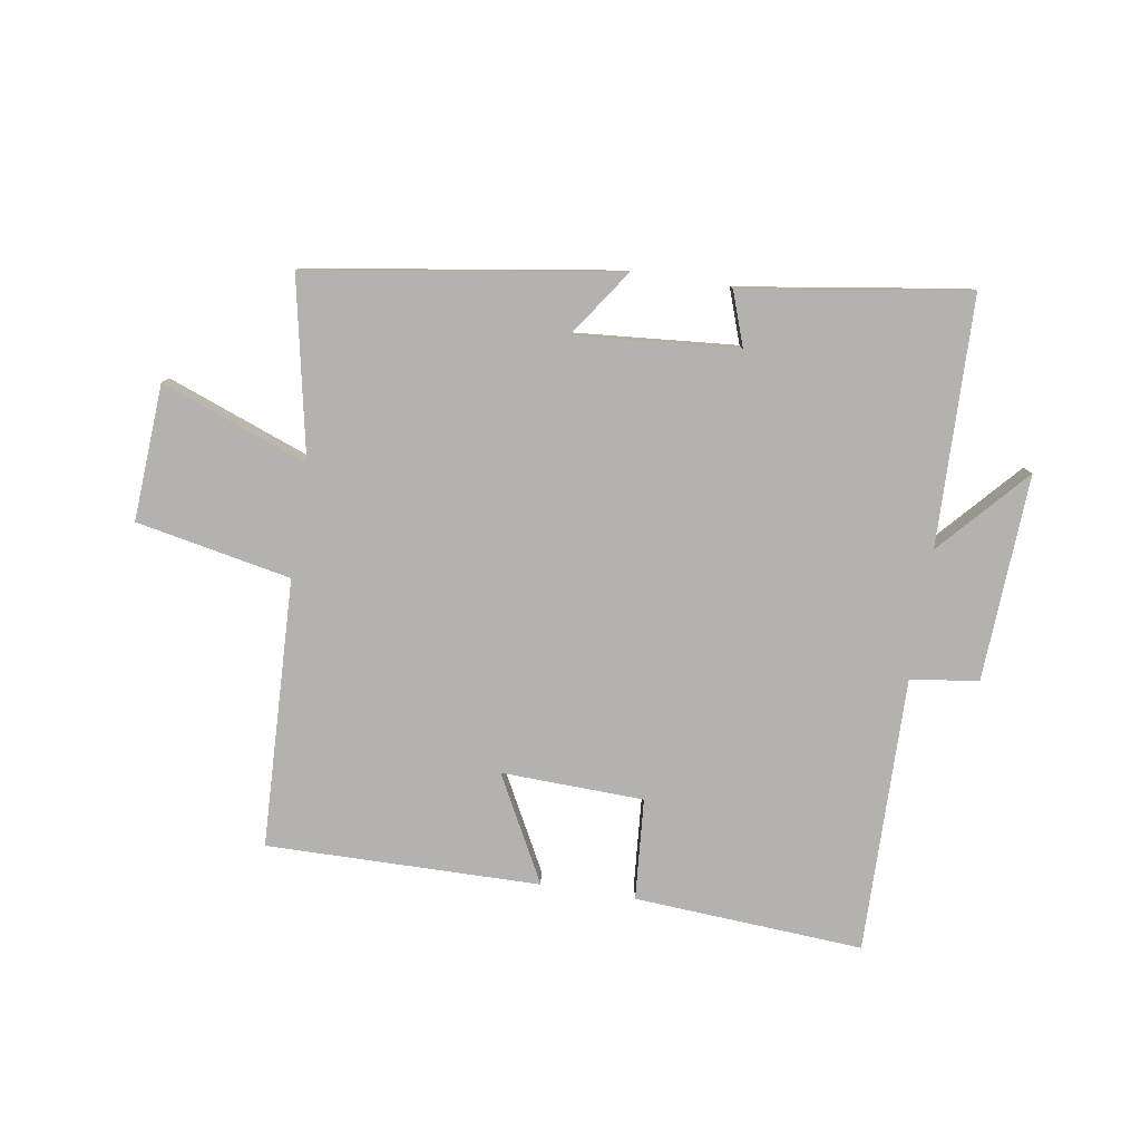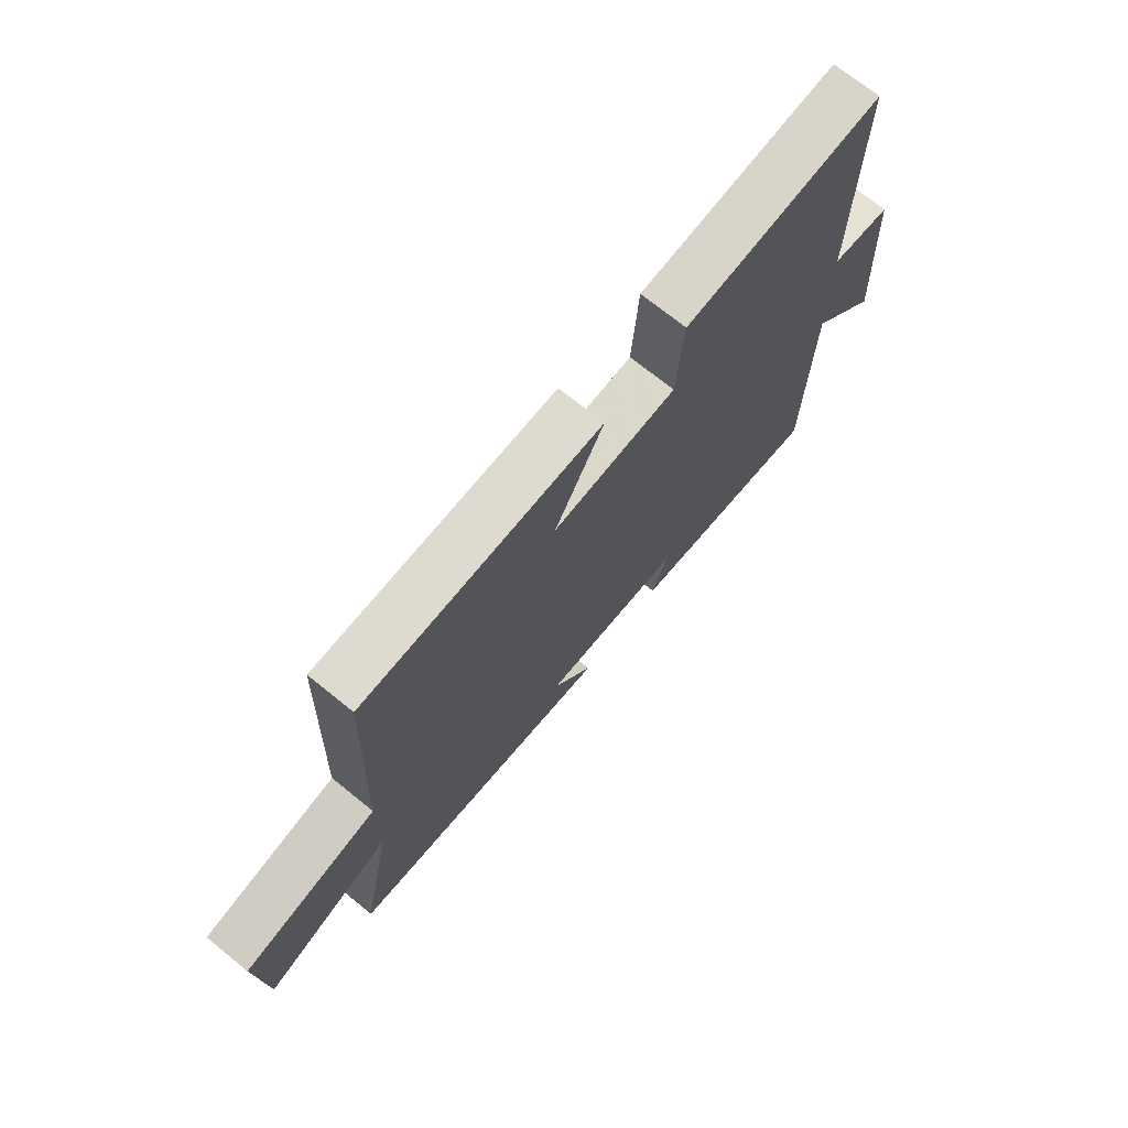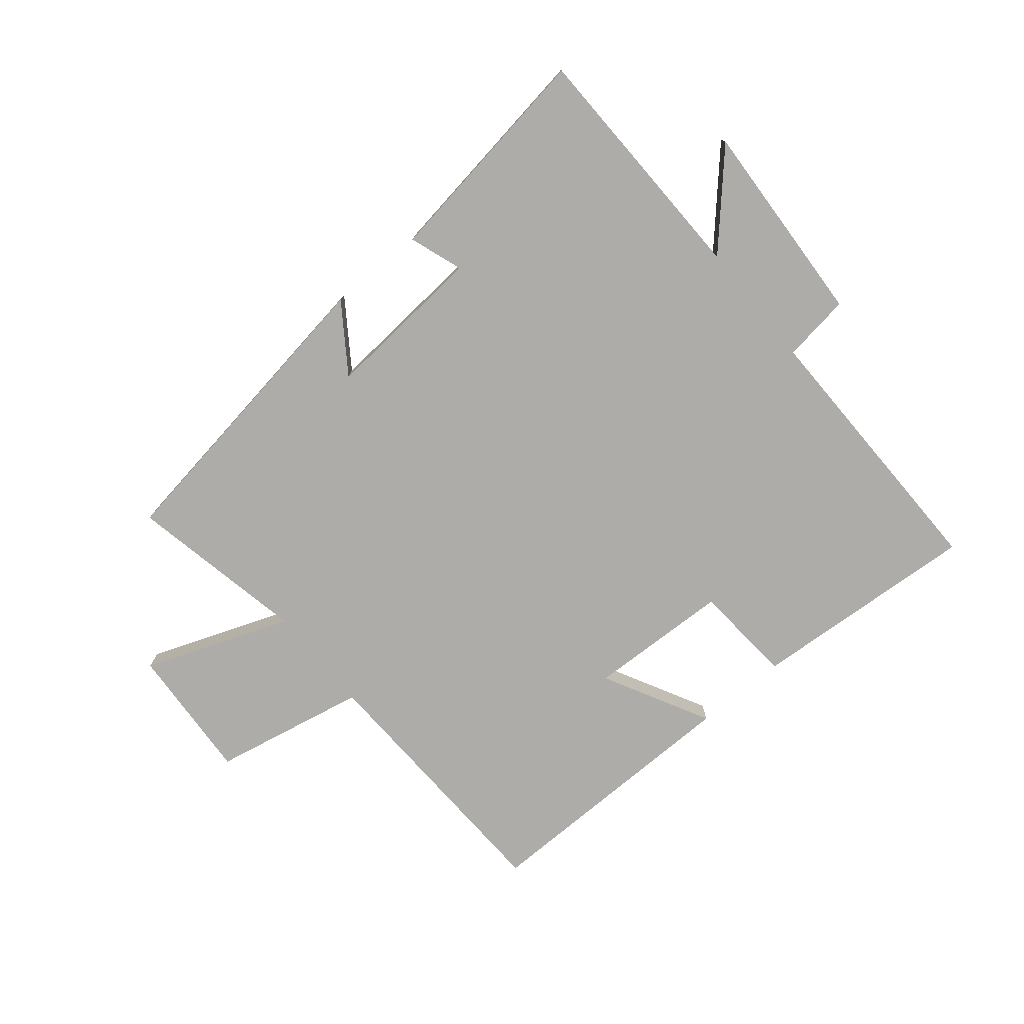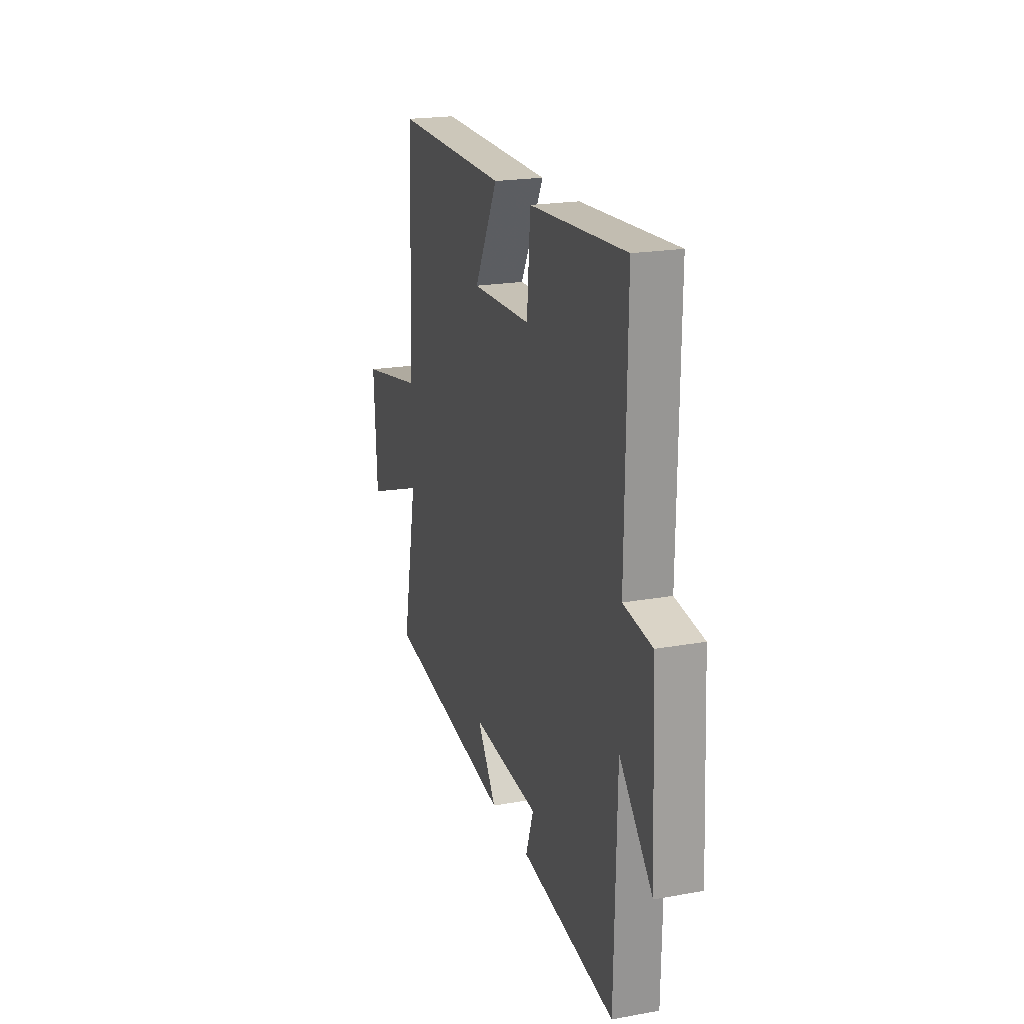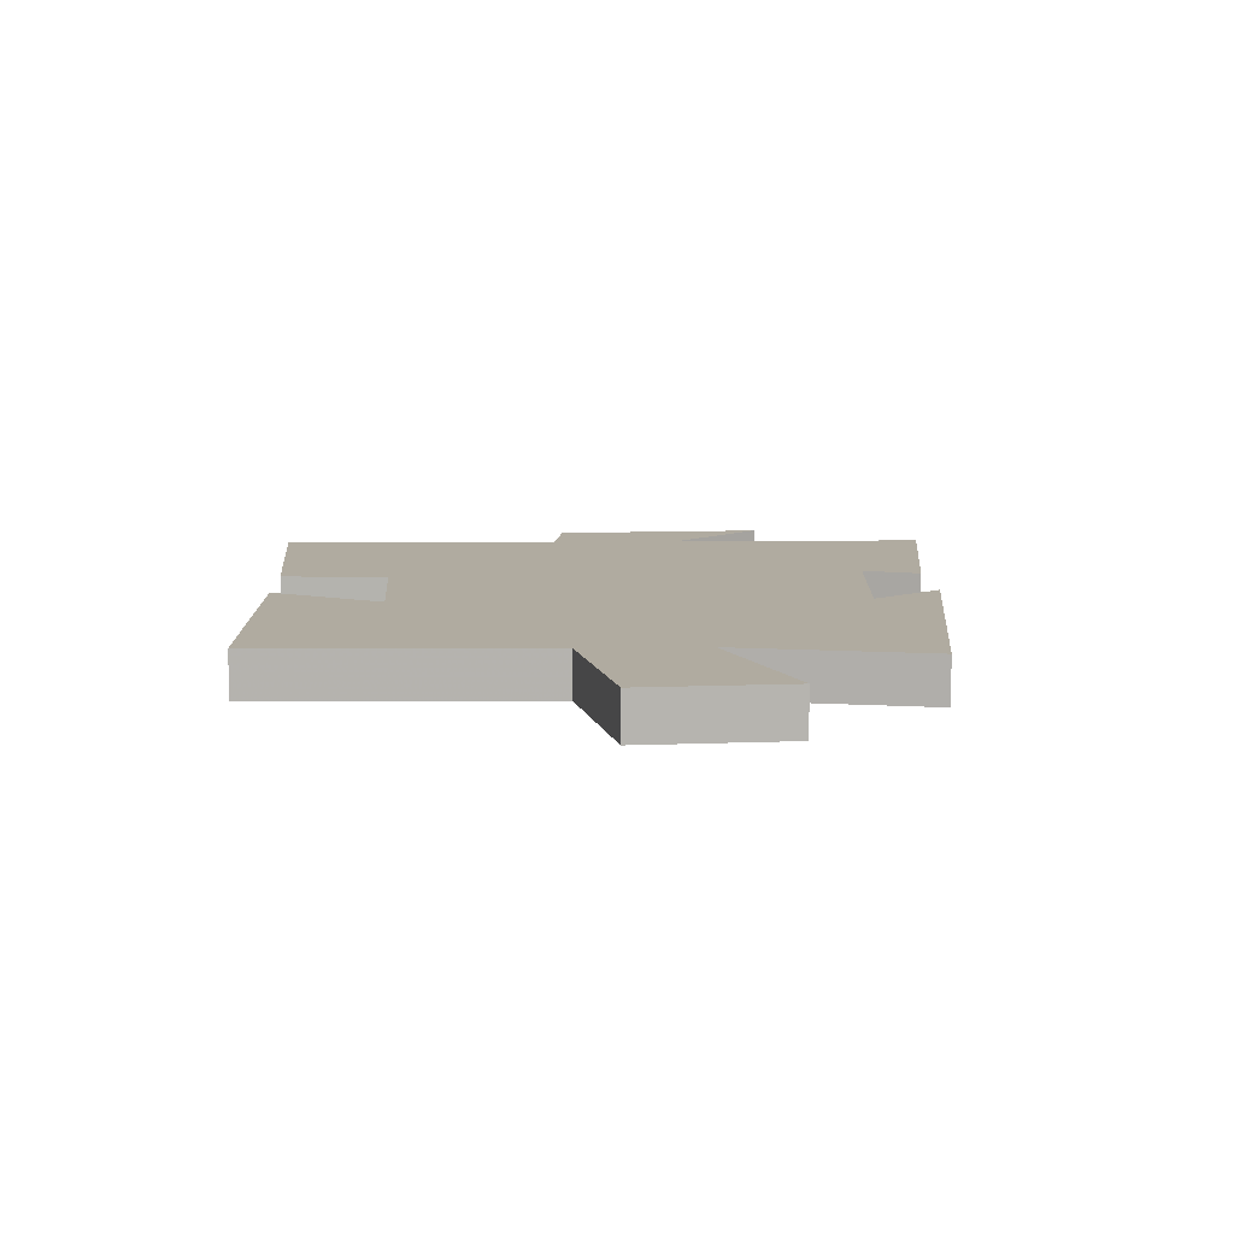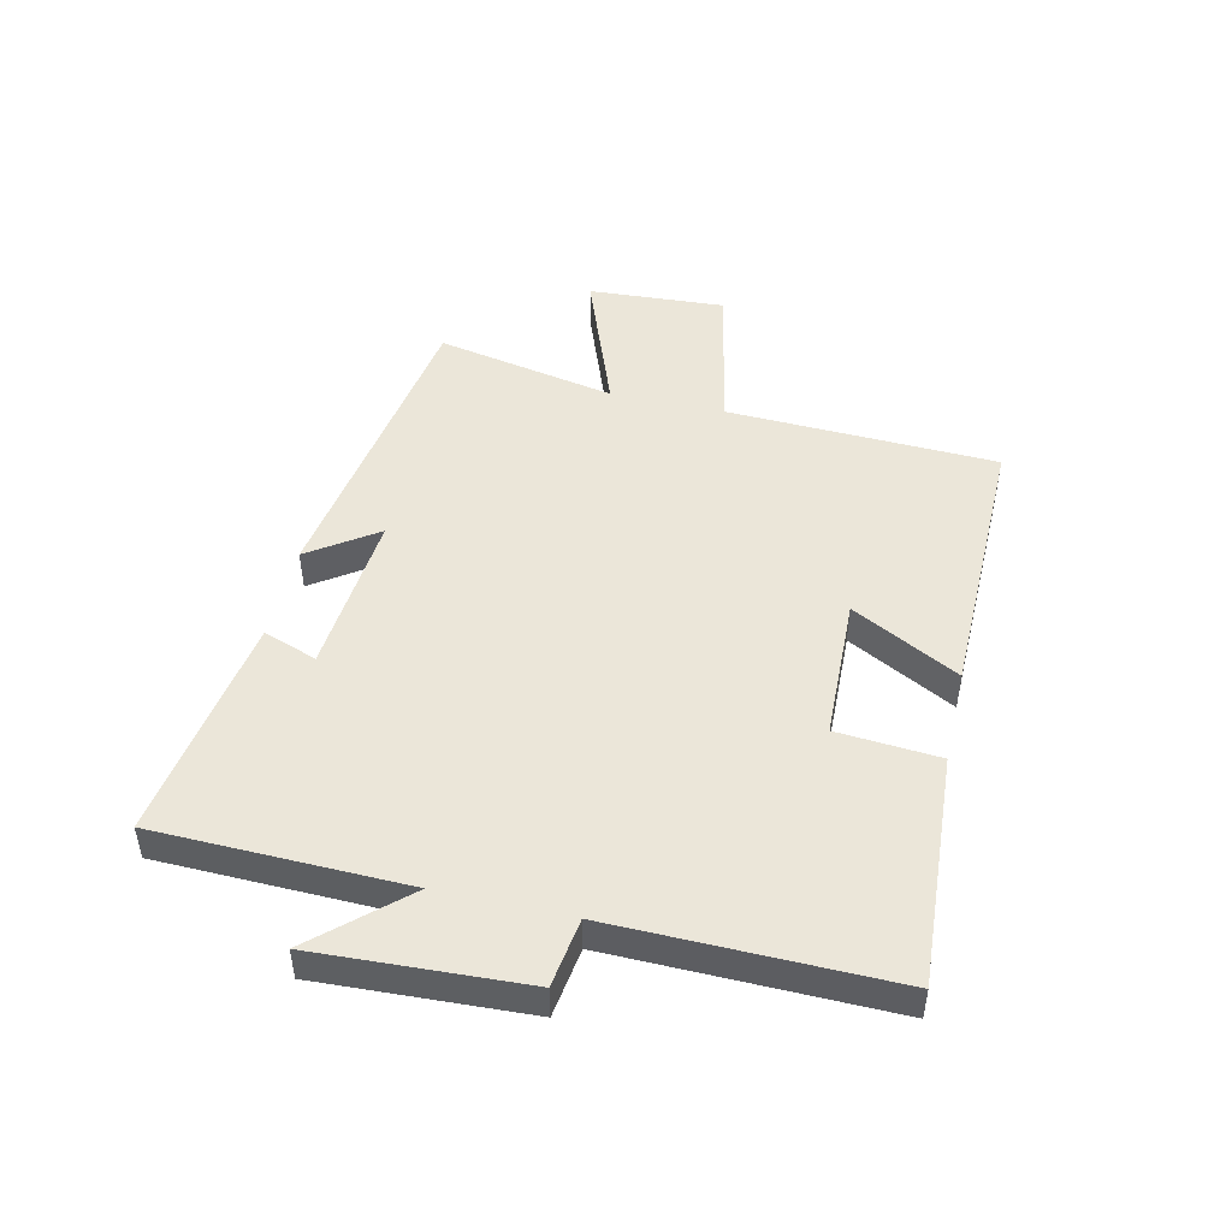
<metadata>
{"format":"obj","ext":"obj","renderer":"f3d","projection":"perspective","resolution":1024,"background":"white","views":[{"elev":-79.8,"azim":171.0,"up":"+Y"},{"elev":71.6,"azim":128.9,"up":"+Z"},{"elev":-76.7,"azim":-140.5,"up":"+Y"},{"elev":20.8,"azim":-107.9,"up":"+Z"},{"elev":9.8,"azim":87.6,"up":"+Y"},{"elev":47.7,"azim":-77.0,"up":"+Y"}]}
</metadata>
<code>
v 0.559 0.07 -0.422
v 0.046 0.07 -0.5
v 0.123 0.07 -0.389
v -0.147 0.07 -0.411
v -0.116 0.07 -0.5
v -0.491 0.07 -0.556
v -0.5 0.07 -0.145
v -0.631 0.07 -0.289
v -0.613 0.07 0.053
v -0.5 0.07 0.069
v -0.506 0.07 0.525
v -0.126 0.07 0.5
v -0.113 0.07 0.332
v 0.123 0.07 0.324
v 0.03 0.07 0.5
v 0.483 0.07 0.505
v 0.5 0.07 0.06
v 0.756 0.07 0.009
v 0.742 0.07 -0.217
v 0.5 0.07 -0.126
v 0.559 0 -0.422
v 0.046 0 -0.5
v 0.123 0 -0.389
v -0.147 0 -0.411
v -0.116 0 -0.5
v -0.491 0 -0.556
v -0.5 0 -0.145
v -0.631 0 -0.289
v -0.613 0 0.053
v -0.5 0 0.069
v -0.506 0 0.525
v -0.126 0 0.5
v -0.113 0 0.332
v 0.123 0 0.324
v 0.03 0 0.5
v 0.483 0 0.505
v 0.5 0 0.06
v 0.756 0 0.009
v 0.742 0 -0.217
v 0.5 0 -0.126
f 17 18 19 20
f 15 16 17 20
f 14 15 20 1
f 13 14 1
f 10 11 12 13
f 10 13 1
f 7 8 9 10
f 4 5 6 7
f 3 4 7 10
f 1 2 3
f 1 3 10
f 40 39 38 37
f 40 37 36 35
f 21 40 35 34
f 21 34 33
f 33 32 31 30
f 21 33 30
f 30 29 28 27
f 27 26 25 24
f 30 27 24 23
f 23 22 21
f 30 23 21
f 1 21 22 2
f 2 22 23 3
f 3 23 24 4
f 4 24 25 5
f 5 25 26 6
f 6 26 27 7
f 7 27 28 8
f 8 28 29 9
f 9 29 30 10
f 10 30 31 11
f 11 31 32 12
f 12 32 33 13
f 13 33 34 14
f 14 34 35 15
f 15 35 36 16
f 16 36 37 17
f 17 37 38 18
f 18 38 39 19
f 19 39 40 20
f 20 40 21 1

</code>
